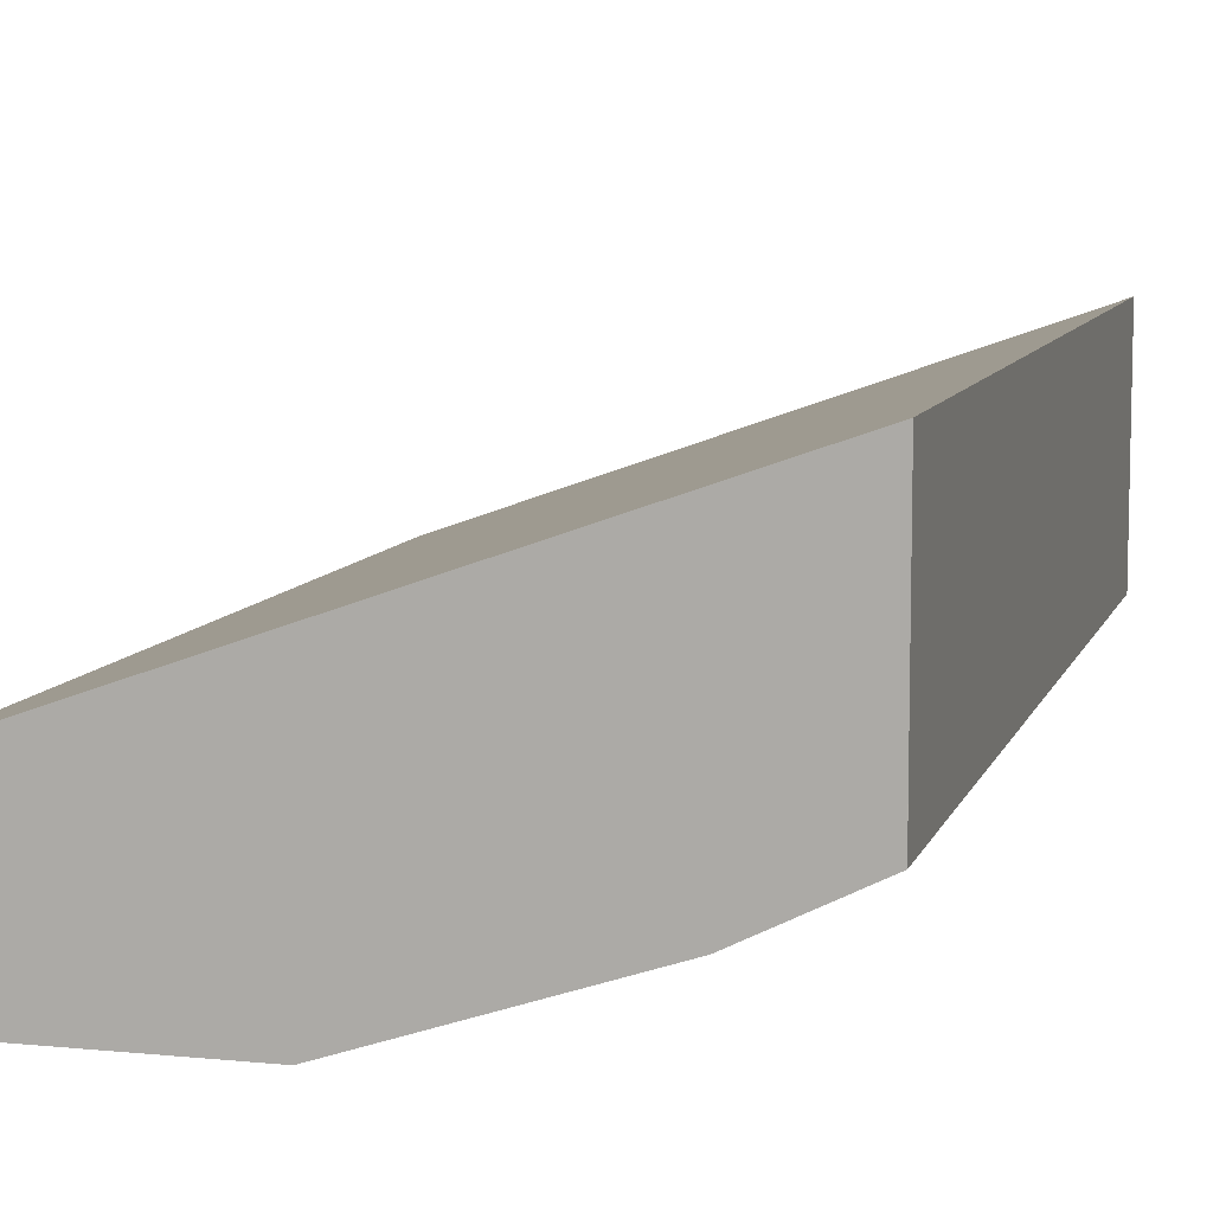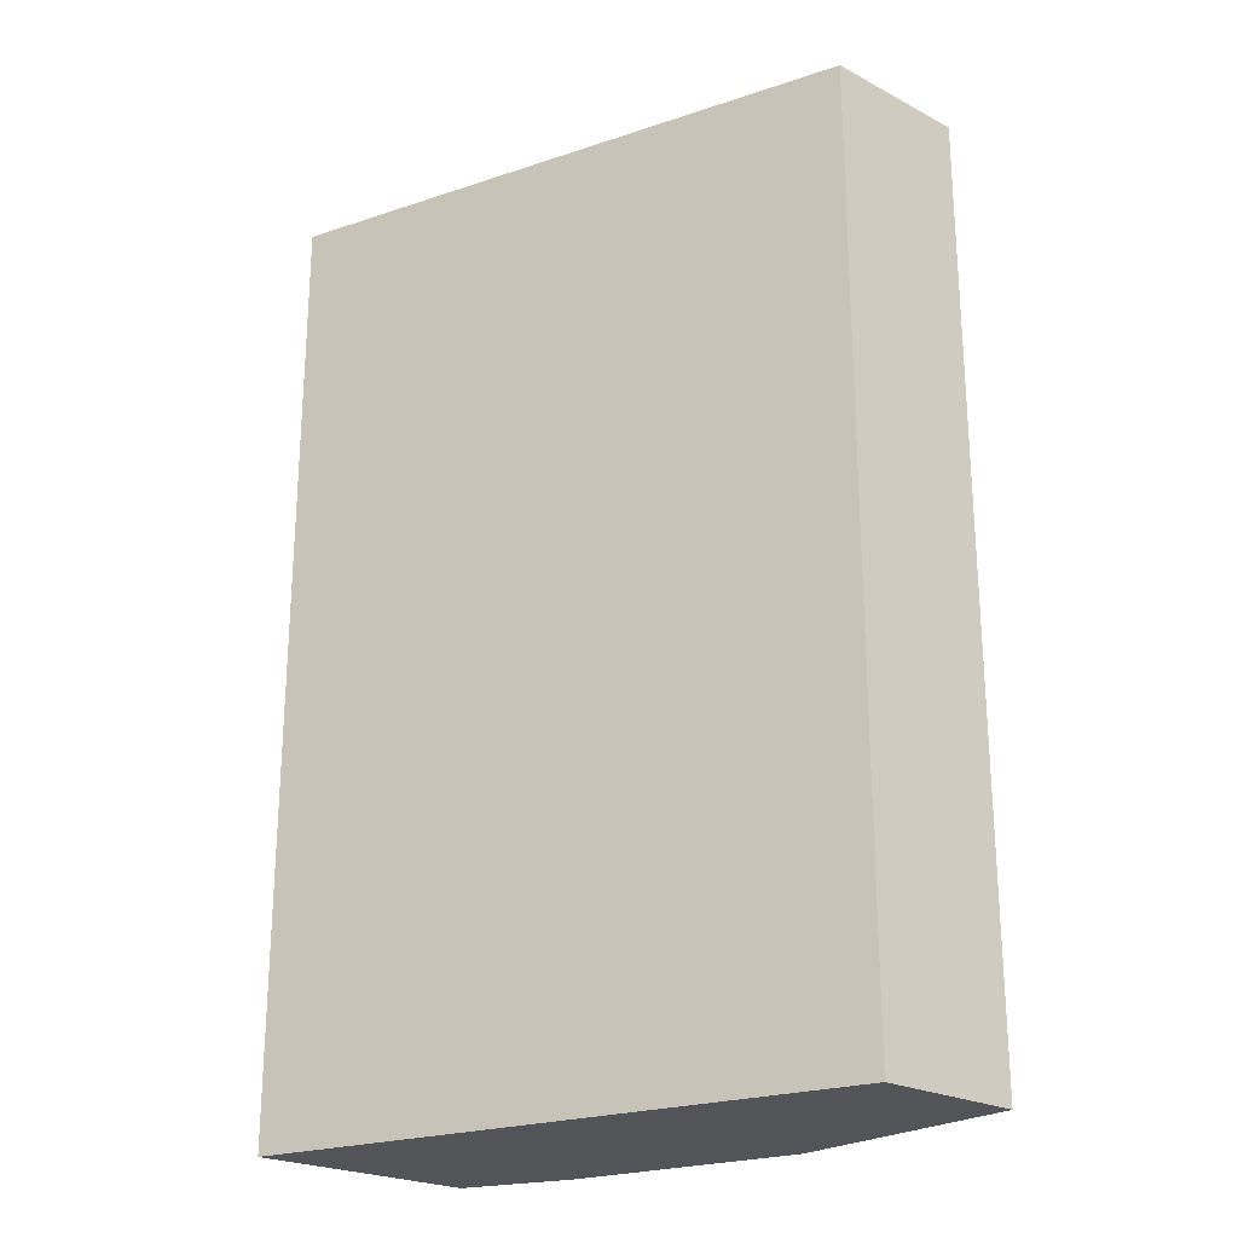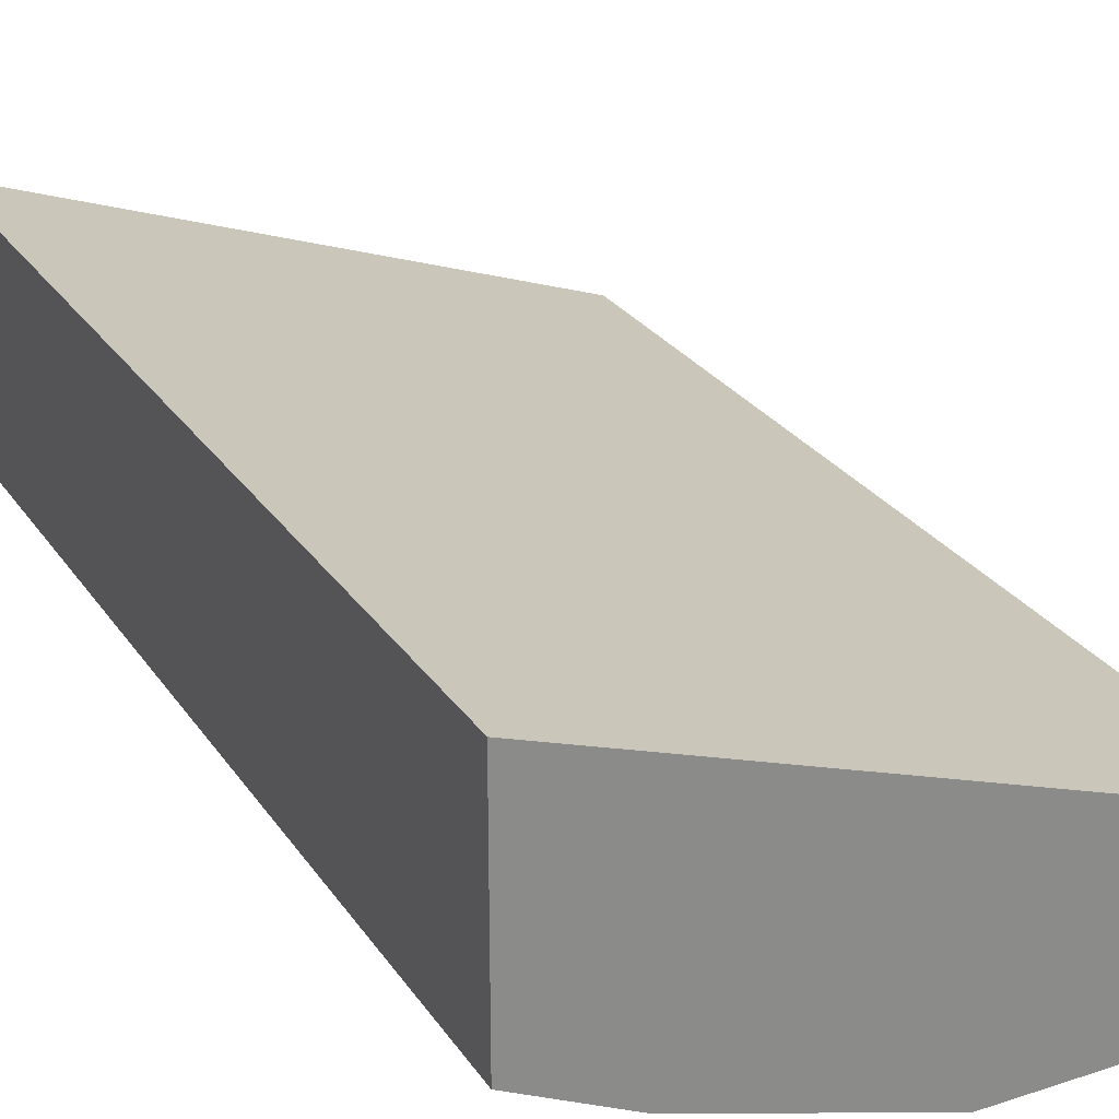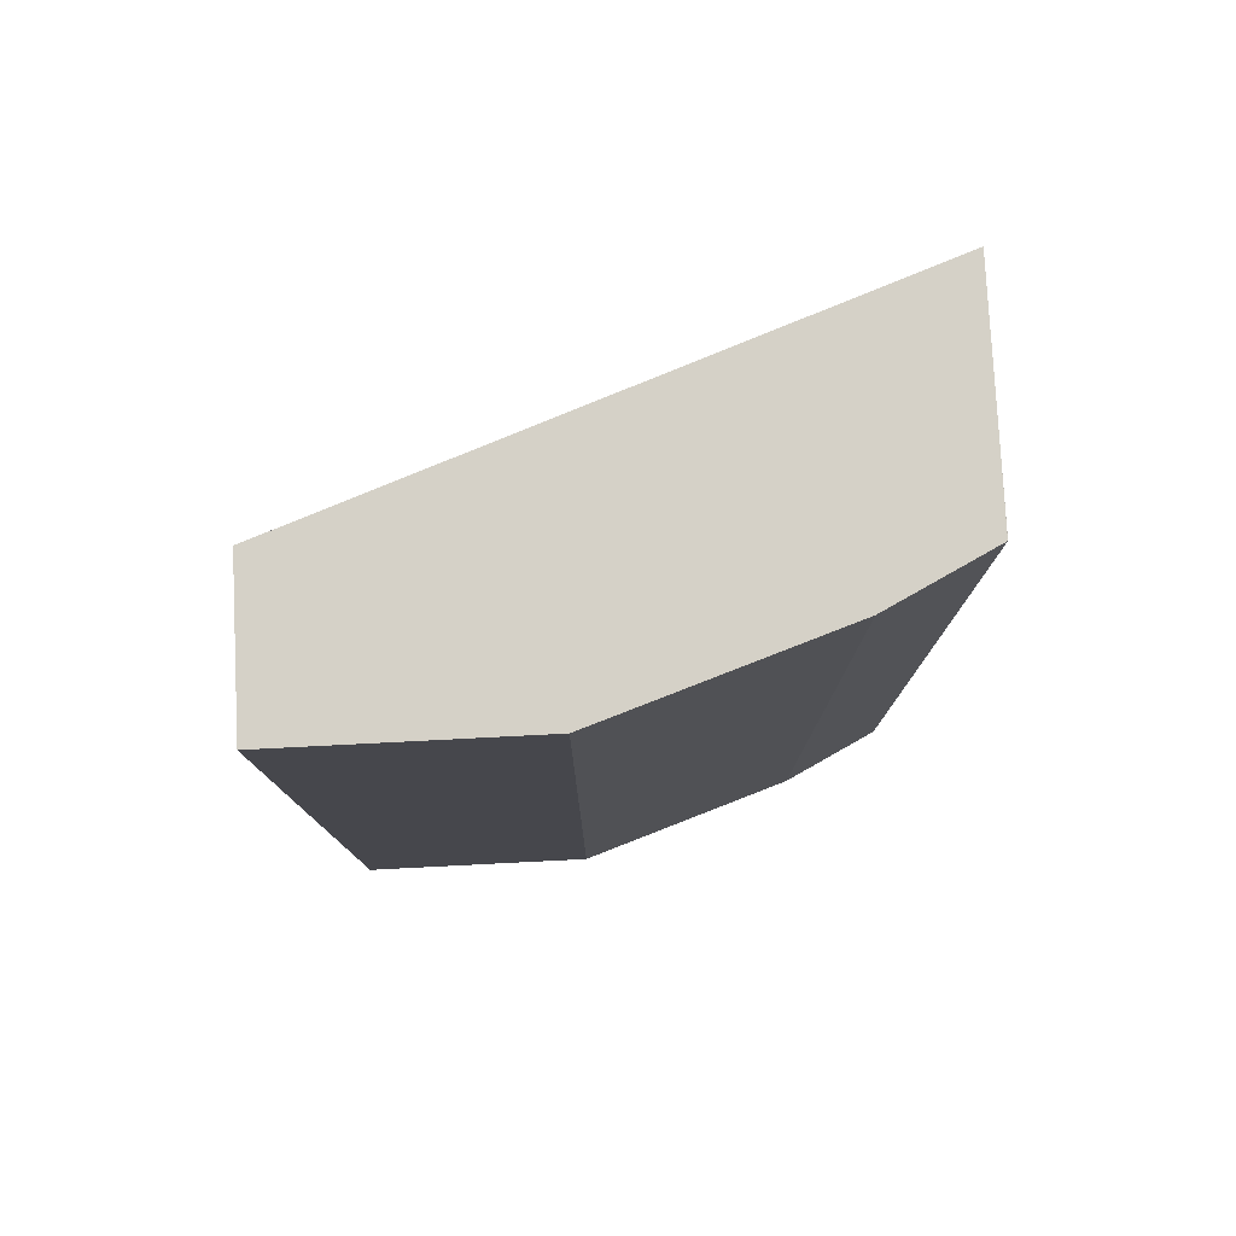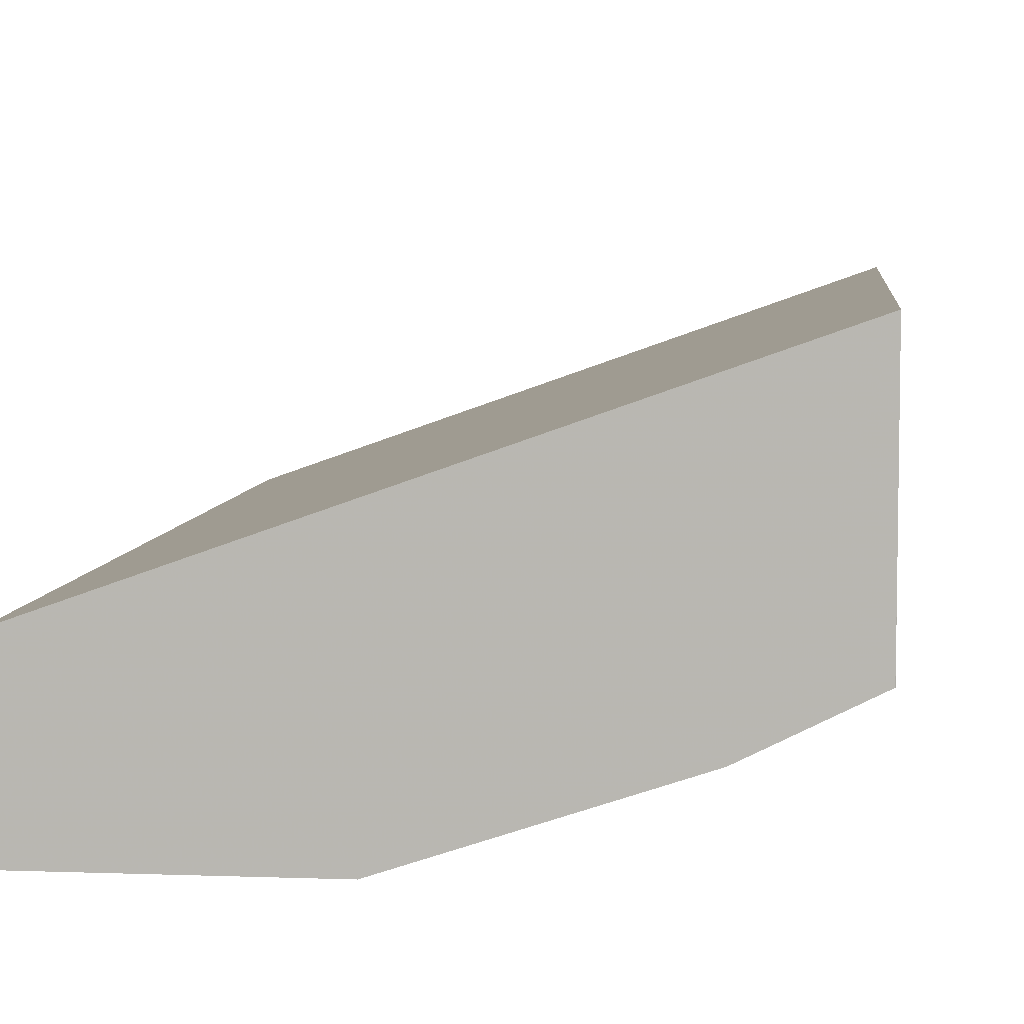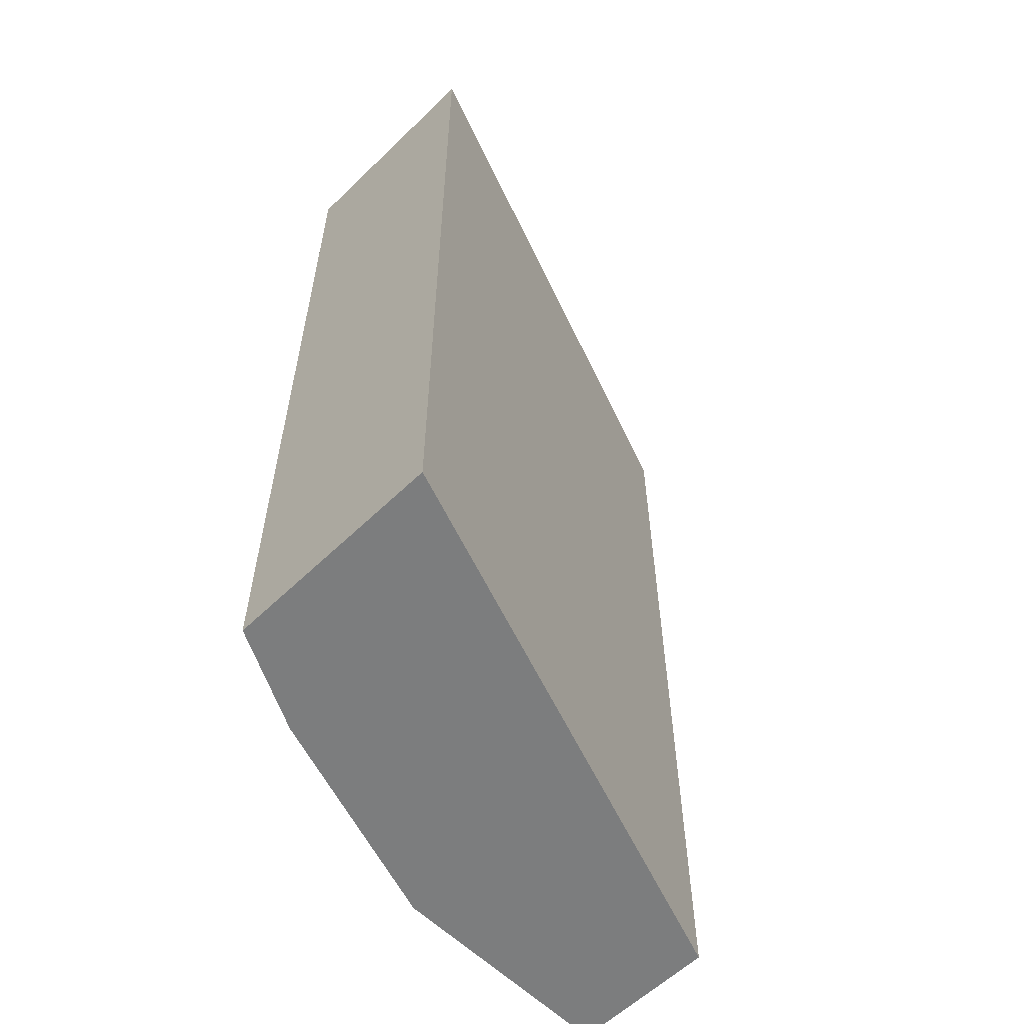
<metadata>
{"format":"obj","ext":"obj","renderer":"f3d","projection":"perspective","resolution":1024,"background":"white","views":[{"elev":8.8,"azim":-165.0,"up":"+Z"},{"elev":-23.6,"azim":48.8,"up":"+Y"},{"elev":26.9,"azim":-26.8,"up":"+Z"},{"elev":78.9,"azim":177.1,"up":"+Y"},{"elev":6.3,"azim":-173.8,"up":"+Z"},{"elev":-59.0,"azim":-45.2,"up":"+Y"}]}
</metadata>
<code>
v -0.4991 -0.09056 -0.224
v -0.4605 -0.09056 -0.2433
v -0.4991 -0.09056 -0.1323
v -0.4991 0.2953 -0.224
v -0.4685 0.2954 -0.2393
v -0.4583 -0.09056 -0.2444
v -0.4583 0.2954 -0.2444
v -0.2698 -0.09056 -0.2139
v -0.4991 0.2954 -0.1323
v -0.4991 0.2954 -0.1927
v -0.499 0.2954 -0.2241
v -0.3667 -0.09056 -0.275
v -0.3667 0.2954 -0.275
v -0.2698 -0.09056 -0.275
v -0.2698 0.2954 -0.2139
v -0.2698 0.2954 -0.275
f 5 15 16
f 5 9 15
f 5 11 10
f 5 16 13
f 5 10 9
f 5 13 7
f 6 13 12
f 8 14 16
f 8 16 15
f 12 13 16
f 12 16 14
f 4 11 5
f 6 7 13
f 4 10 11
f 1 14 8
f 3 8 15
f 1 2 6
f 3 15 9
f 1 6 12
f 1 12 14
f 1 3 9
f 1 8 3
f 1 10 4
f 1 4 5
f 1 5 2
f 2 5 7
f 2 7 6
f 1 9 10

</code>
